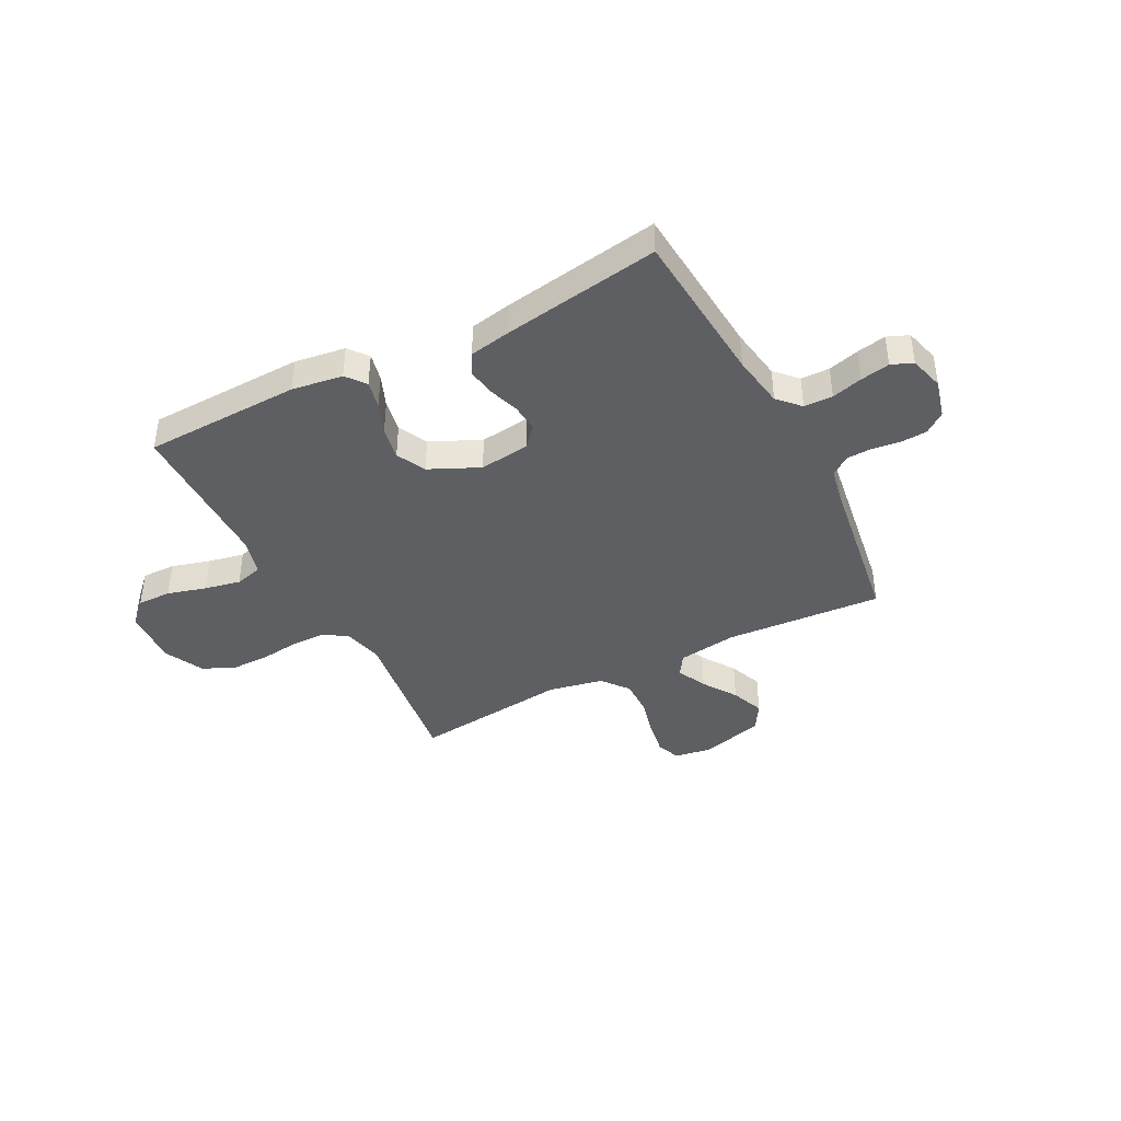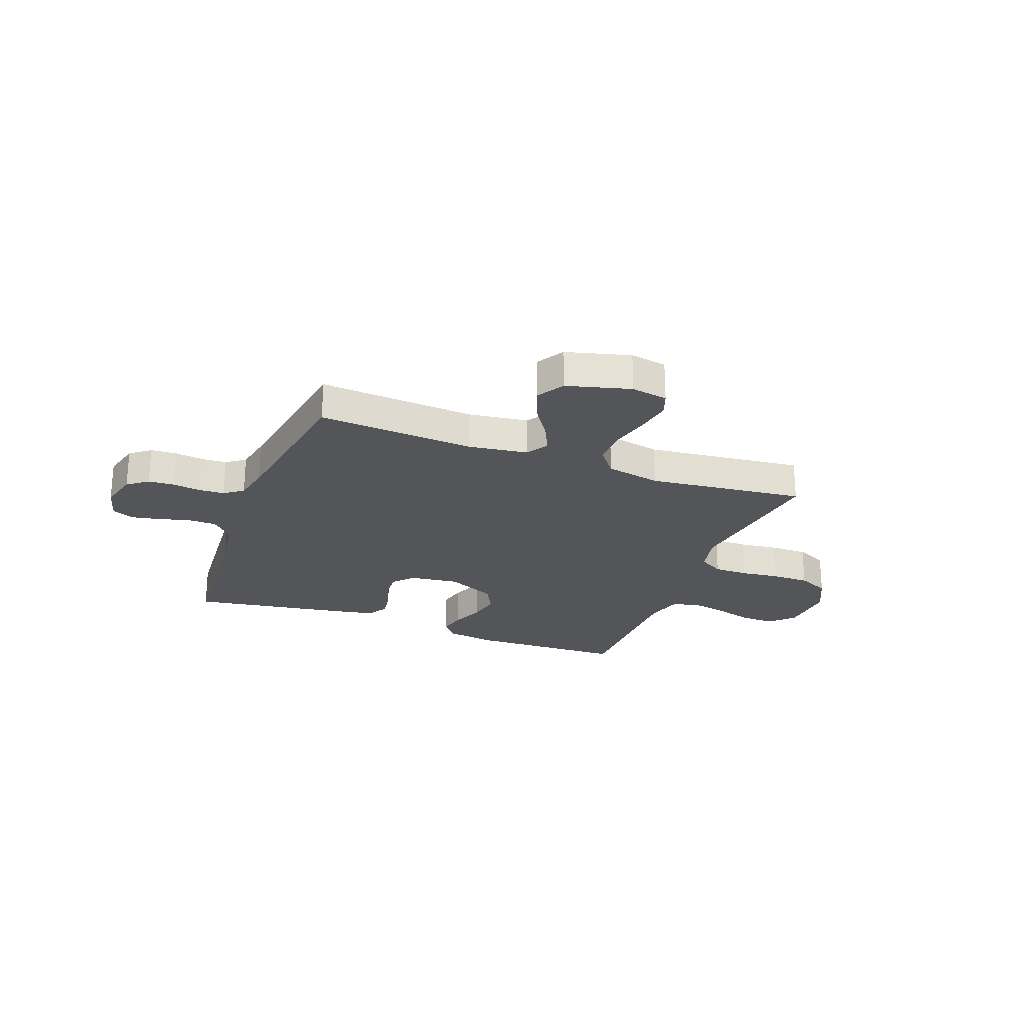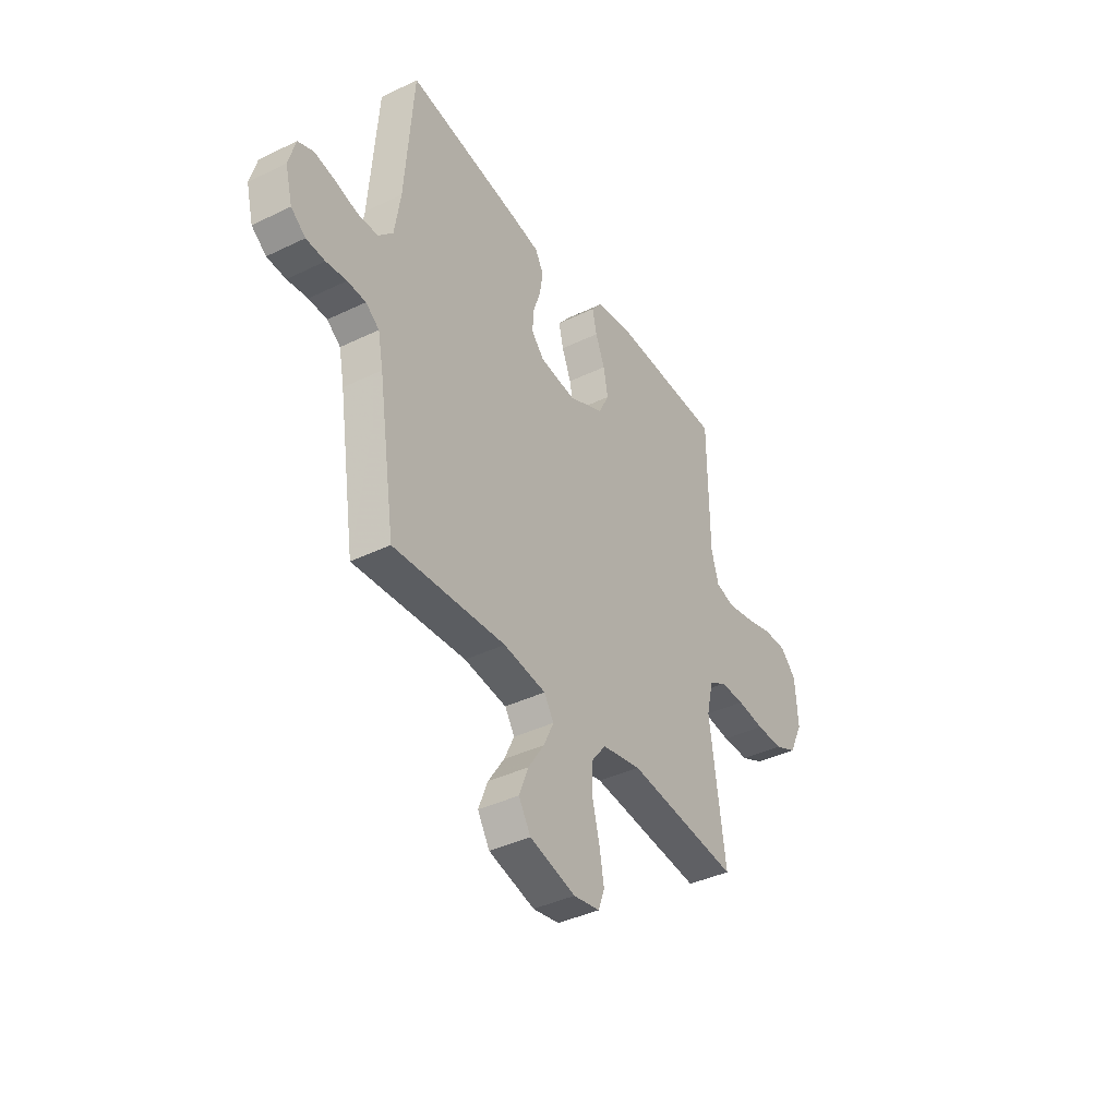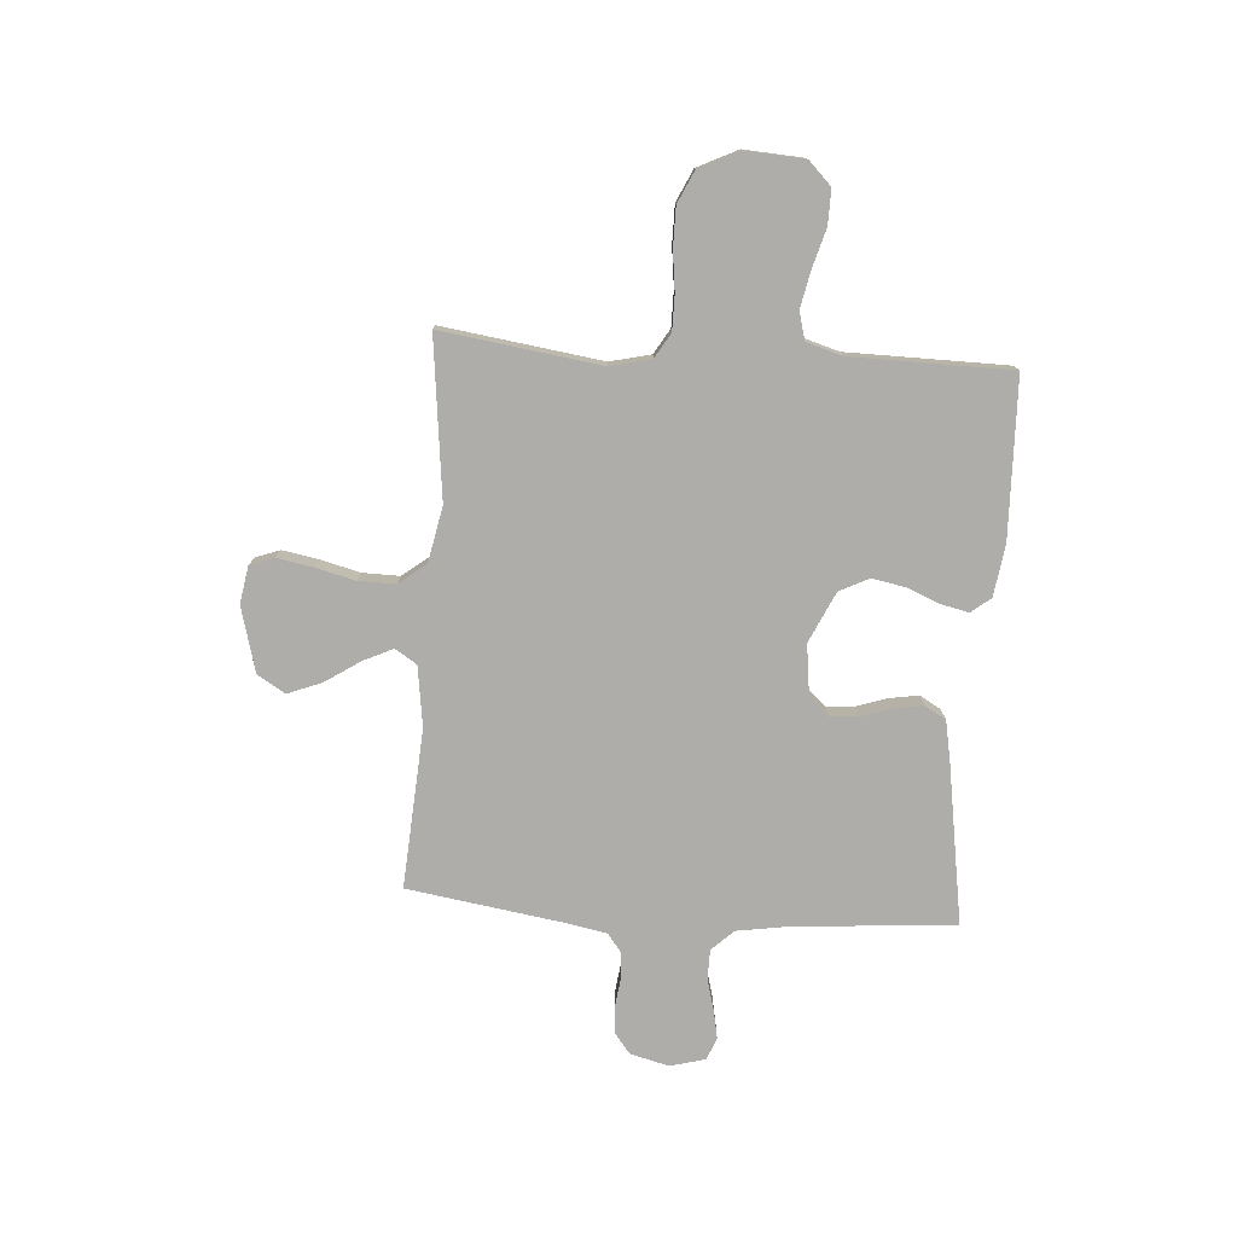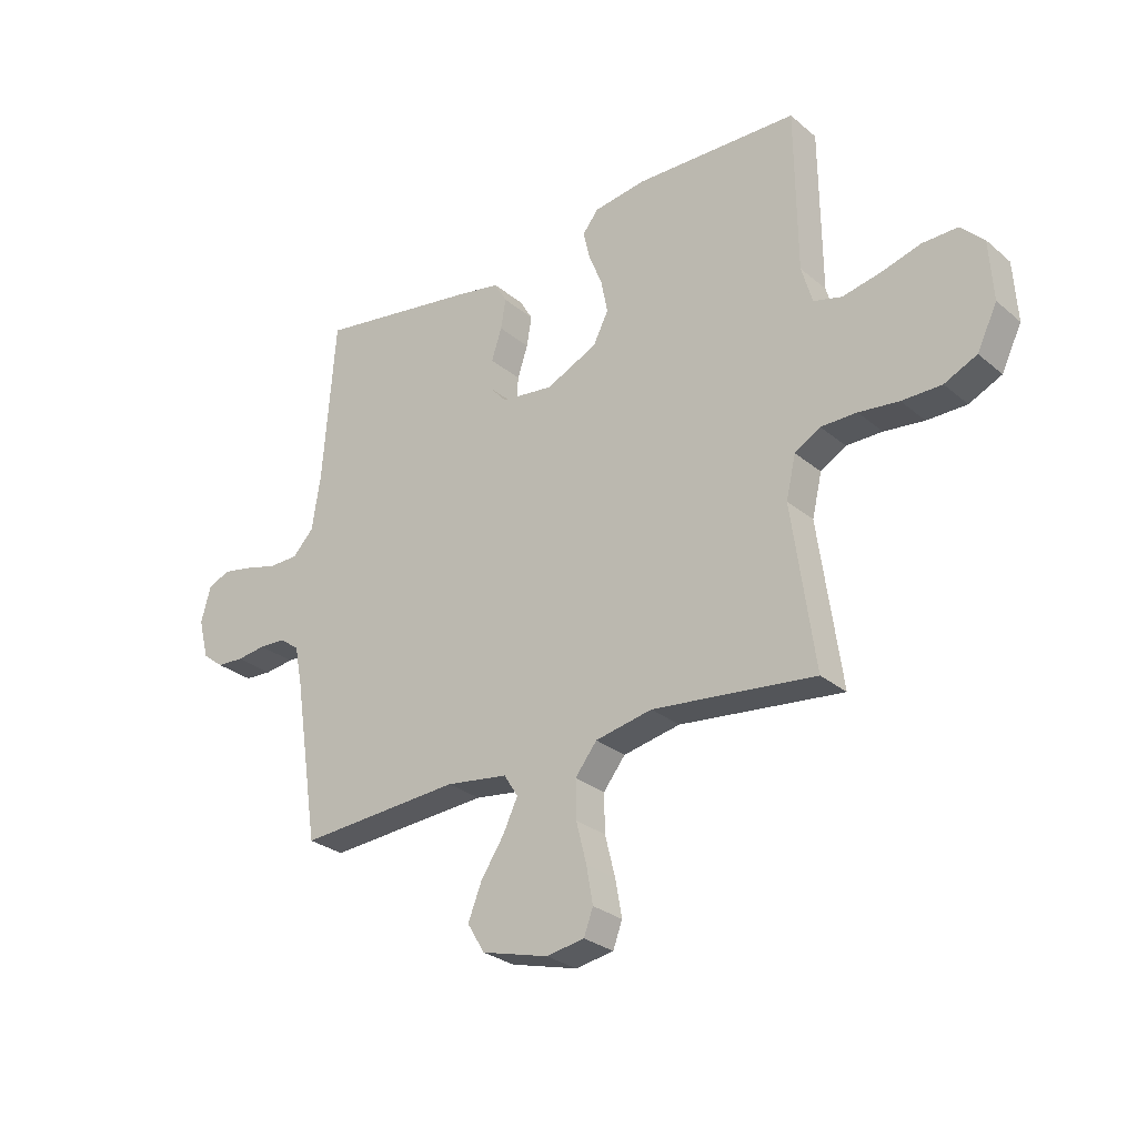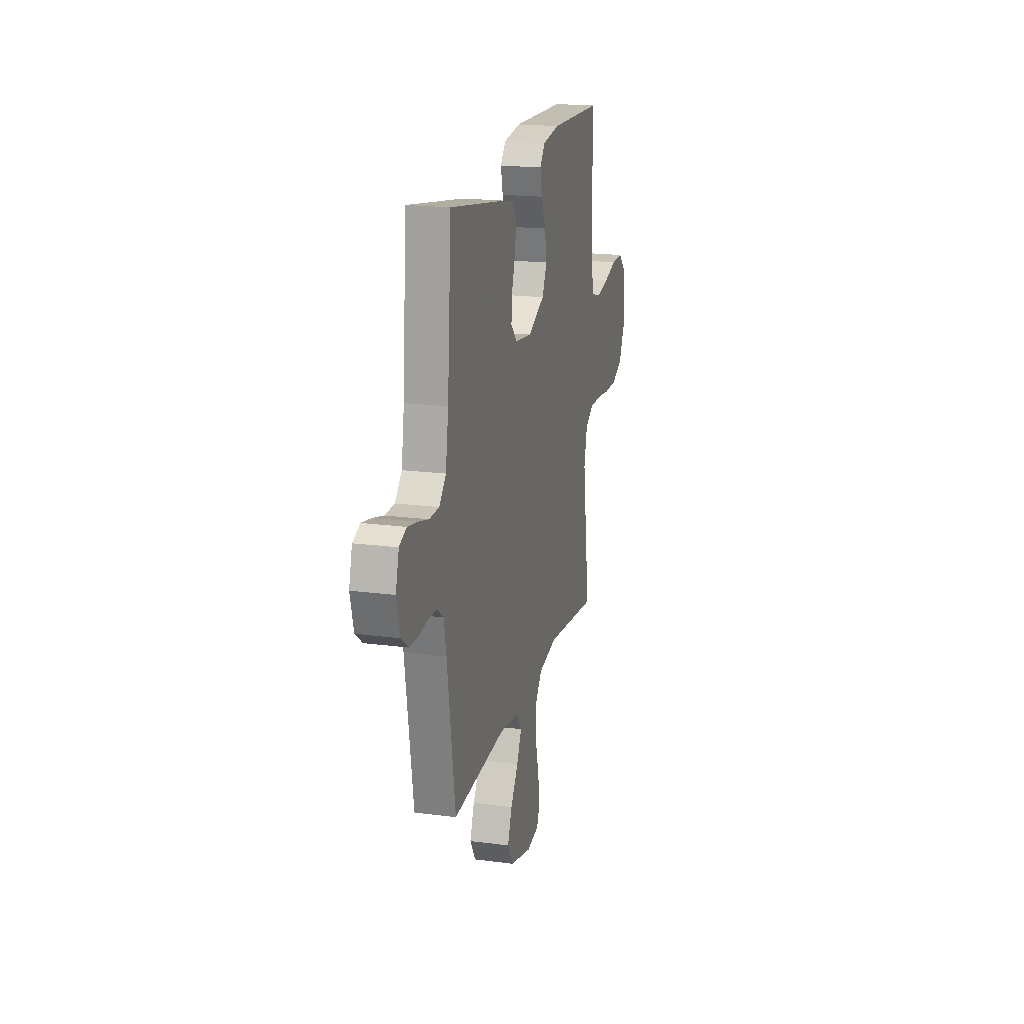
<metadata>
{"format":"obj","ext":"obj","renderer":"f3d","projection":"perspective","resolution":1024,"background":"white","views":[{"elev":-40.8,"azim":27.5,"up":"+Y"},{"elev":-24.3,"azim":159.3,"up":"+Y"},{"elev":-39.3,"azim":121.1,"up":"+Z"},{"elev":-77.1,"azim":-94.0,"up":"+Y"},{"elev":-28.1,"azim":-141.3,"up":"+Z"},{"elev":18.9,"azim":104.1,"up":"+Z"}]}
</metadata>
<code>
v 0.5 0.07 -0.5
v 0.2 0.07 -0.48
v 0.086 0.07 -0.496
v 0.06 0.07 -0.537
v 0.087 0.07 -0.594
v 0.13 0.07 -0.659
v 0.155 0.07 -0.723
v 0.123 0.07 -0.776
v 0 0.07 -0.809
v -0.07 0.07 -0.797
v -0.087 0.07 -0.751
v -0.075 0.07 -0.683
v -0.056 0.07 -0.608
v -0.055 0.07 -0.538
v -0.095 0.07 -0.487
v -0.2 0.07 -0.466
v -0.5 0.07 -0.5
v -0.458 0.07 -0.2
v -0.476 0.07 -0.123
v -0.523 0.07 -0.095
v -0.589 0.07 -0.095
v -0.663 0.07 -0.104
v -0.736 0.07 -0.104
v -0.796 0.07 -0.076
v -0.833 0.07 0
v -0.826 0.07 0.11
v -0.783 0.07 0.153
v -0.718 0.07 0.152
v -0.644 0.07 0.131
v -0.575 0.07 0.117
v -0.523 0.07 0.131
v -0.503 0.07 0.2
v -0.5 0.07 0.5
v -0.2 0.07 0.509
v -0.103 0.07 0.495
v -0.074 0.07 0.458
v -0.086 0.07 0.405
v -0.111 0.07 0.344
v -0.123 0.07 0.281
v -0.095 0.07 0.225
v 0 0.07 0.181
v 0.096 0.07 0.193
v 0.13 0.07 0.231
v 0.126 0.07 0.284
v 0.107 0.07 0.342
v 0.098 0.07 0.397
v 0.121 0.07 0.437
v 0.2 0.07 0.452
v 0.5 0.07 0.5
v 0.523 0.07 0.2
v 0.539 0.07 0.098
v 0.578 0.07 0.057
v 0.633 0.07 0.056
v 0.692 0.07 0.072
v 0.748 0.07 0.083
v 0.789 0.07 0.066
v 0.807 0.07 0
v 0.788 0.07 -0.074
v 0.749 0.07 -0.104
v 0.699 0.07 -0.107
v 0.645 0.07 -0.1
v 0.596 0.07 -0.102
v 0.56 0.07 -0.129
v 0.546 0.07 -0.2
v 0.5 0 -0.5
v 0.2 0 -0.48
v 0.086 0 -0.496
v 0.06 0 -0.537
v 0.087 0 -0.594
v 0.13 0 -0.659
v 0.155 0 -0.723
v 0.123 0 -0.776
v 0 0 -0.809
v -0.07 0 -0.797
v -0.087 0 -0.751
v -0.075 0 -0.683
v -0.056 0 -0.608
v -0.055 0 -0.538
v -0.095 0 -0.487
v -0.2 0 -0.466
v -0.5 0 -0.5
v -0.458 0 -0.2
v -0.476 0 -0.123
v -0.523 0 -0.095
v -0.589 0 -0.095
v -0.663 0 -0.104
v -0.736 0 -0.104
v -0.796 0 -0.076
v -0.833 0 0
v -0.826 0 0.11
v -0.783 0 0.153
v -0.718 0 0.152
v -0.644 0 0.131
v -0.575 0 0.117
v -0.523 0 0.131
v -0.503 0 0.2
v -0.5 0 0.5
v -0.2 0 0.509
v -0.103 0 0.495
v -0.074 0 0.458
v -0.086 0 0.405
v -0.111 0 0.344
v -0.123 0 0.281
v -0.095 0 0.225
v 0 0 0.181
v 0.096 0 0.193
v 0.13 0 0.231
v 0.126 0 0.284
v 0.107 0 0.342
v 0.098 0 0.397
v 0.121 0 0.437
v 0.2 0 0.452
v 0.5 0 0.5
v 0.523 0 0.2
v 0.539 0 0.098
v 0.578 0 0.057
v 0.633 0 0.056
v 0.692 0 0.072
v 0.748 0 0.083
v 0.789 0 0.066
v 0.807 0 0
v 0.788 0 -0.074
v 0.749 0 -0.104
v 0.699 0 -0.107
v 0.645 0 -0.1
v 0.596 0 -0.102
v 0.56 0 -0.129
v 0.546 0 -0.2
f 59 60 61
f 58 59 61
f 57 58 61
f 56 57 61
f 55 56 61
f 54 55 61
f 53 54 61
f 52 53 61 62
f 51 52 62 63
f 48 49 50
f 47 48 50
f 46 47 50
f 45 46 50
f 44 45 50
f 51 63 64
f 50 51 64
f 44 50 64
f 43 44 64
f 36 37 38
f 35 36 38
f 34 35 38
f 33 34 38
f 32 33 38
f 31 32 38 39
f 27 28 29
f 26 27 29
f 25 26 29
f 24 25 29
f 23 24 29
f 22 23 29
f 21 22 29
f 20 21 29 30
f 19 20 30 31
f 16 17 18
f 31 39 40
f 19 31 40
f 18 19 40
f 16 18 40
f 15 16 40
f 11 12 13
f 10 11 13
f 9 10 13
f 8 9 13
f 7 8 13
f 6 7 13
f 5 6 13
f 4 5 13 14
f 64 1 2
f 43 64 2
f 42 43 2
f 15 40 41
f 14 15 41
f 4 14 41
f 3 4 41
f 2 3 41 42
f 125 124 123
f 125 123 122
f 125 122 121
f 125 121 120
f 125 120 119
f 125 119 118
f 125 118 117
f 126 125 117 116
f 127 126 116 115
f 114 113 112
f 114 112 111
f 114 111 110
f 114 110 109
f 114 109 108
f 128 127 115
f 128 115 114
f 128 114 108
f 128 108 107
f 102 101 100
f 102 100 99
f 102 99 98
f 102 98 97
f 102 97 96
f 103 102 96 95
f 93 92 91
f 93 91 90
f 93 90 89
f 93 89 88
f 93 88 87
f 93 87 86
f 93 86 85
f 94 93 85 84
f 95 94 84 83
f 82 81 80
f 104 103 95
f 104 95 83
f 104 83 82
f 104 82 80
f 104 80 79
f 77 76 75
f 77 75 74
f 77 74 73
f 77 73 72
f 77 72 71
f 77 71 70
f 77 70 69
f 78 77 69 68
f 66 65 128
f 66 128 107
f 66 107 106
f 105 104 79
f 105 79 78
f 105 78 68
f 105 68 67
f 106 105 67 66
f 1 65 66 2
f 2 66 67 3
f 3 67 68 4
f 4 68 69 5
f 5 69 70 6
f 6 70 71 7
f 7 71 72 8
f 8 72 73 9
f 9 73 74 10
f 10 74 75 11
f 11 75 76 12
f 12 76 77 13
f 13 77 78 14
f 14 78 79 15
f 15 79 80 16
f 16 80 81 17
f 17 81 82 18
f 18 82 83 19
f 19 83 84 20
f 20 84 85 21
f 21 85 86 22
f 22 86 87 23
f 23 87 88 24
f 24 88 89 25
f 25 89 90 26
f 26 90 91 27
f 27 91 92 28
f 28 92 93 29
f 29 93 94 30
f 30 94 95 31
f 31 95 96 32
f 32 96 97 33
f 33 97 98 34
f 34 98 99 35
f 35 99 100 36
f 36 100 101 37
f 37 101 102 38
f 38 102 103 39
f 39 103 104 40
f 40 104 105 41
f 41 105 106 42
f 42 106 107 43
f 43 107 108 44
f 44 108 109 45
f 45 109 110 46
f 46 110 111 47
f 47 111 112 48
f 48 112 113 49
f 49 113 114 50
f 50 114 115 51
f 51 115 116 52
f 52 116 117 53
f 53 117 118 54
f 54 118 119 55
f 55 119 120 56
f 56 120 121 57
f 57 121 122 58
f 58 122 123 59
f 59 123 124 60
f 60 124 125 61
f 61 125 126 62
f 62 126 127 63
f 63 127 128 64
f 64 128 65 1

</code>
